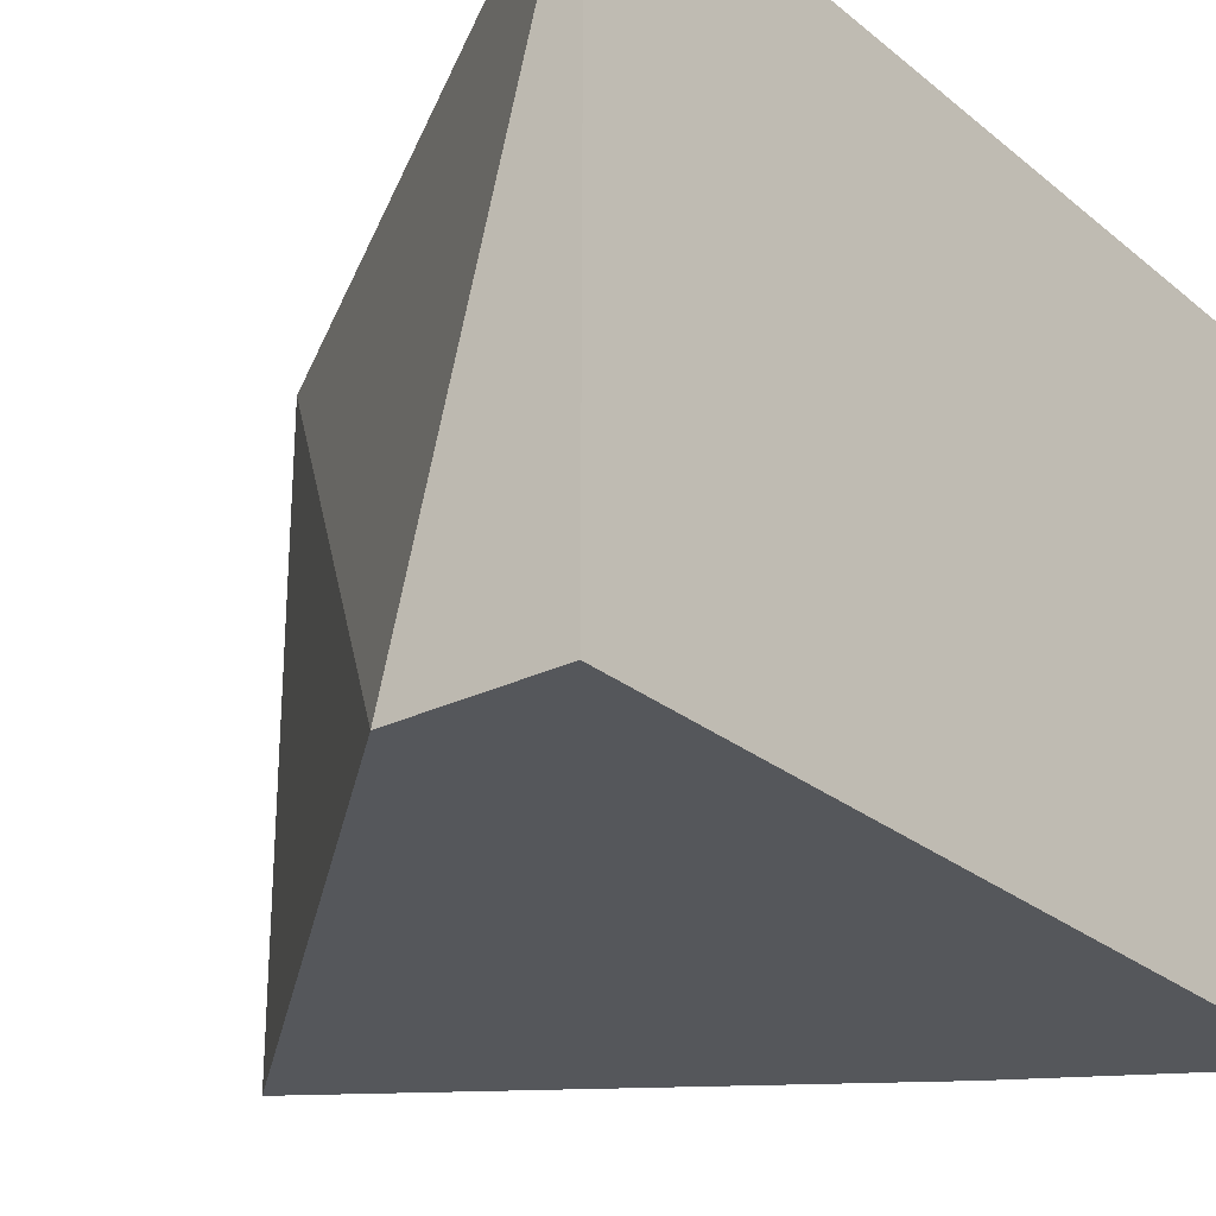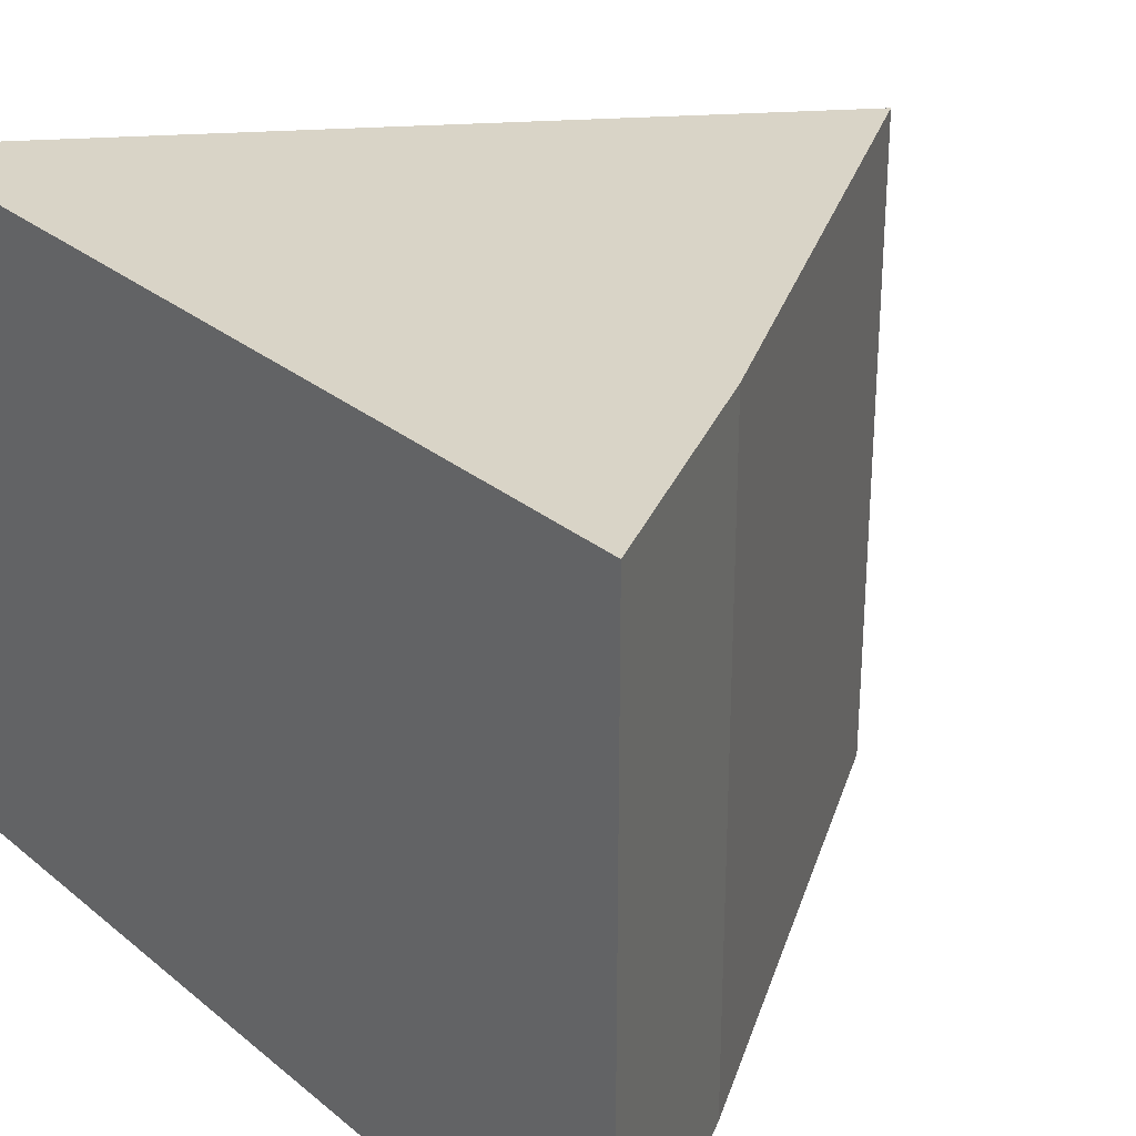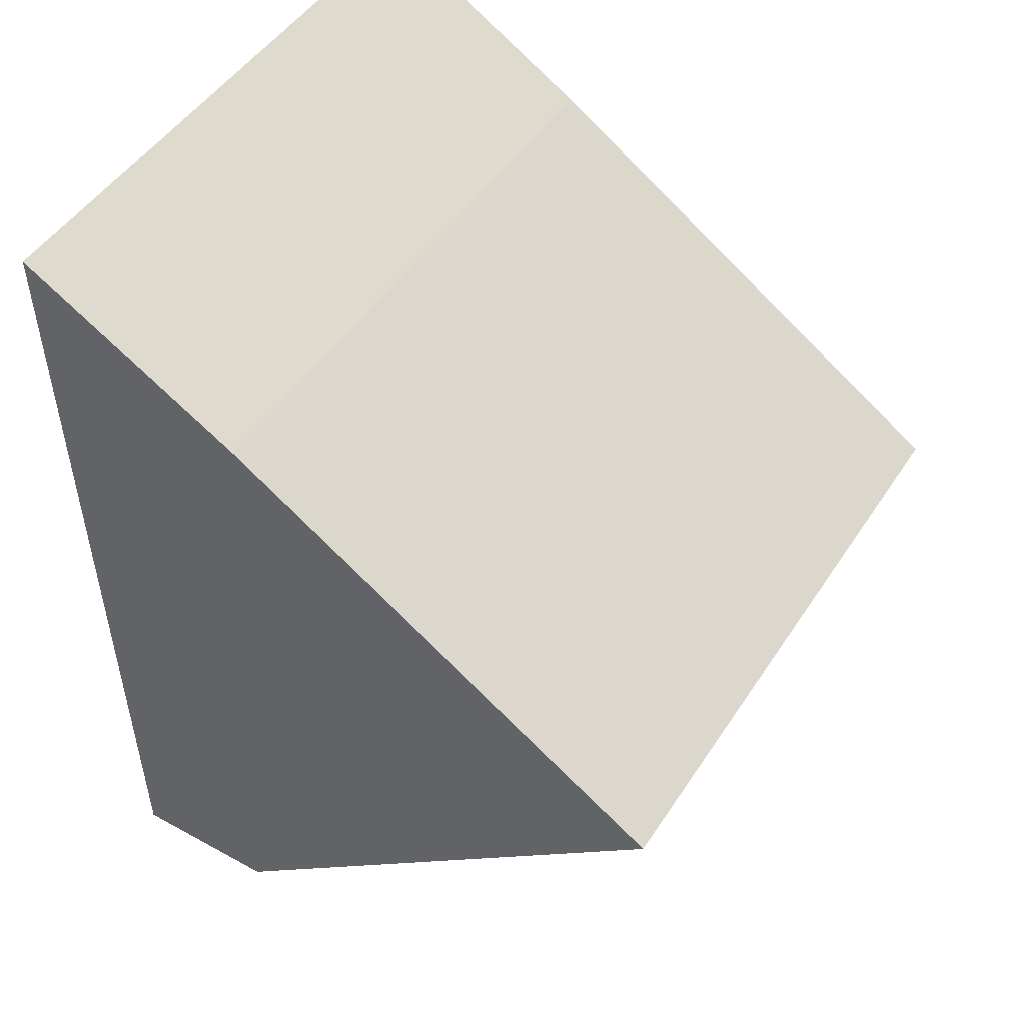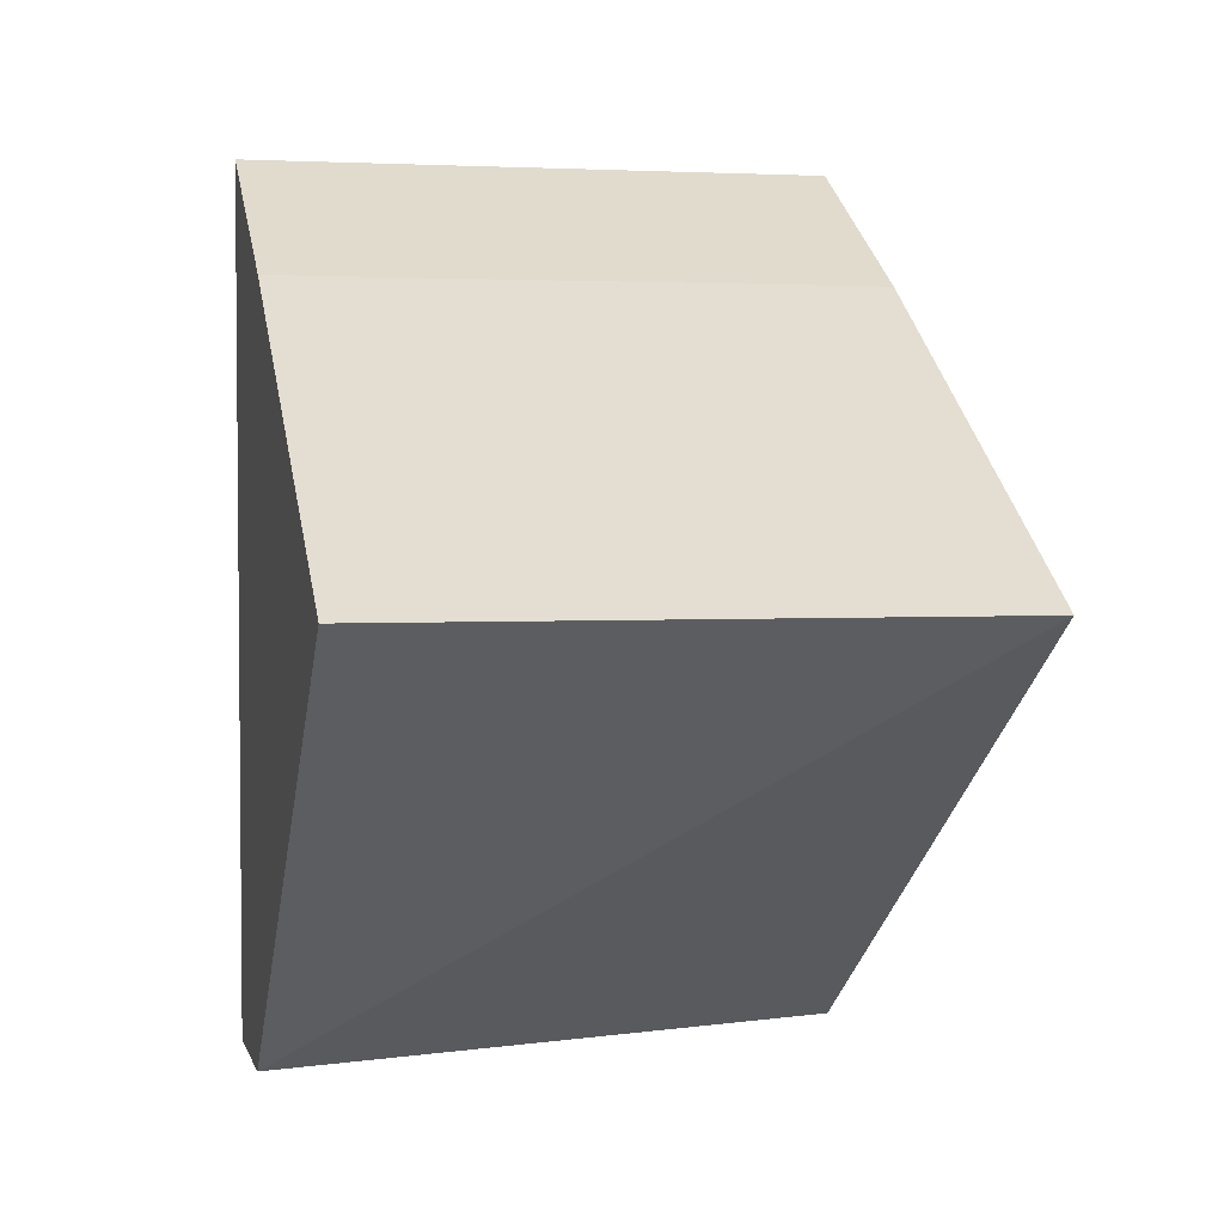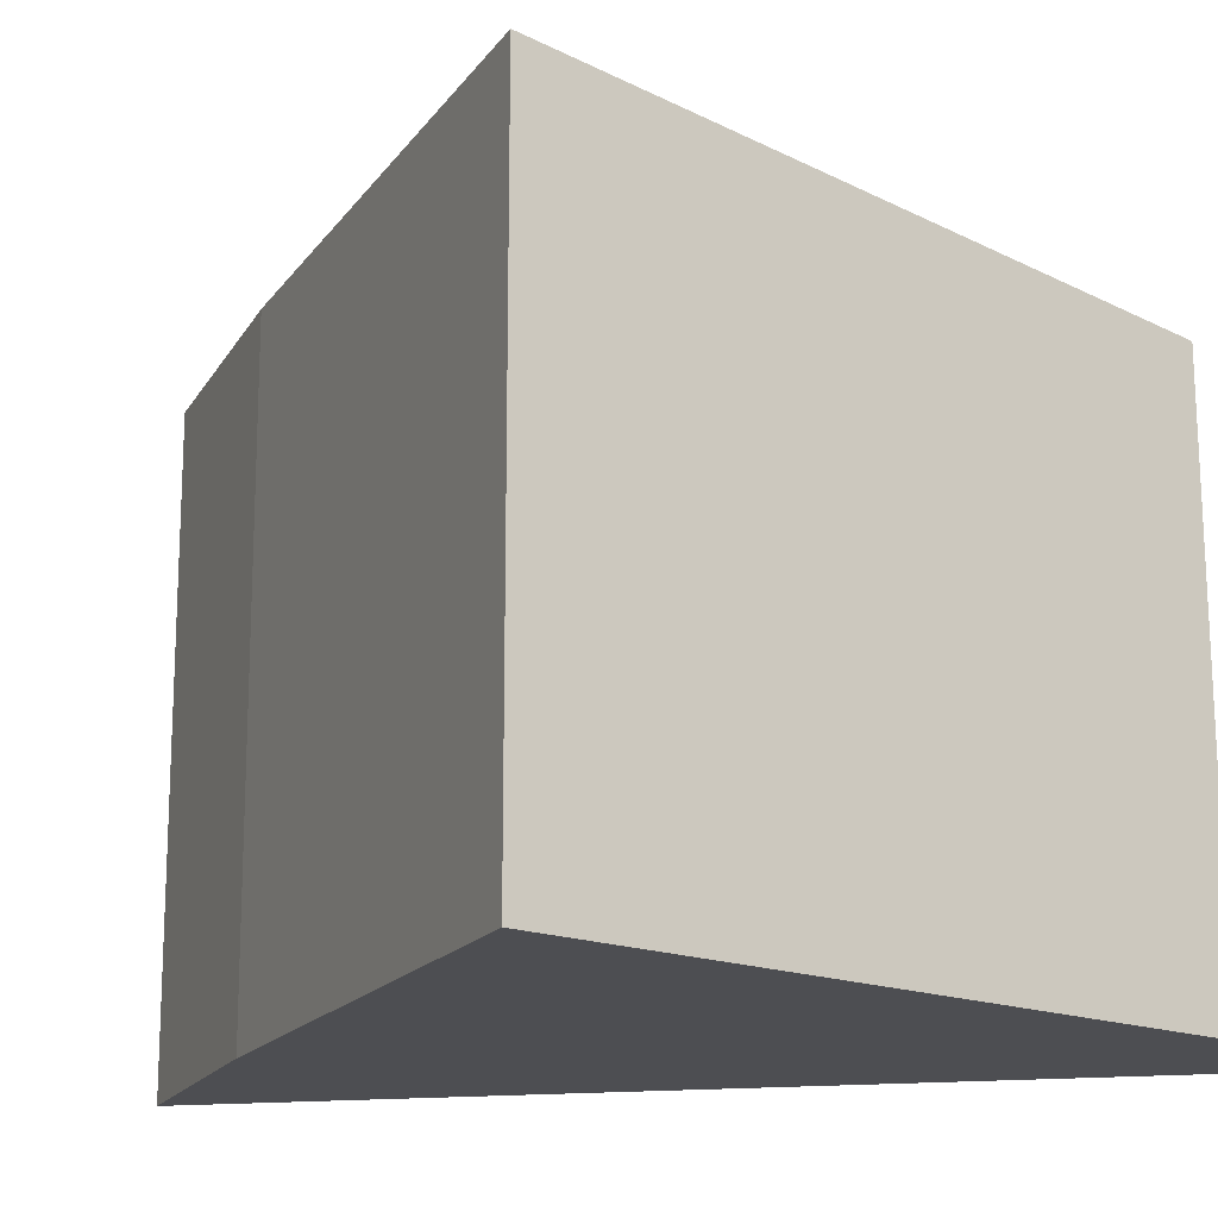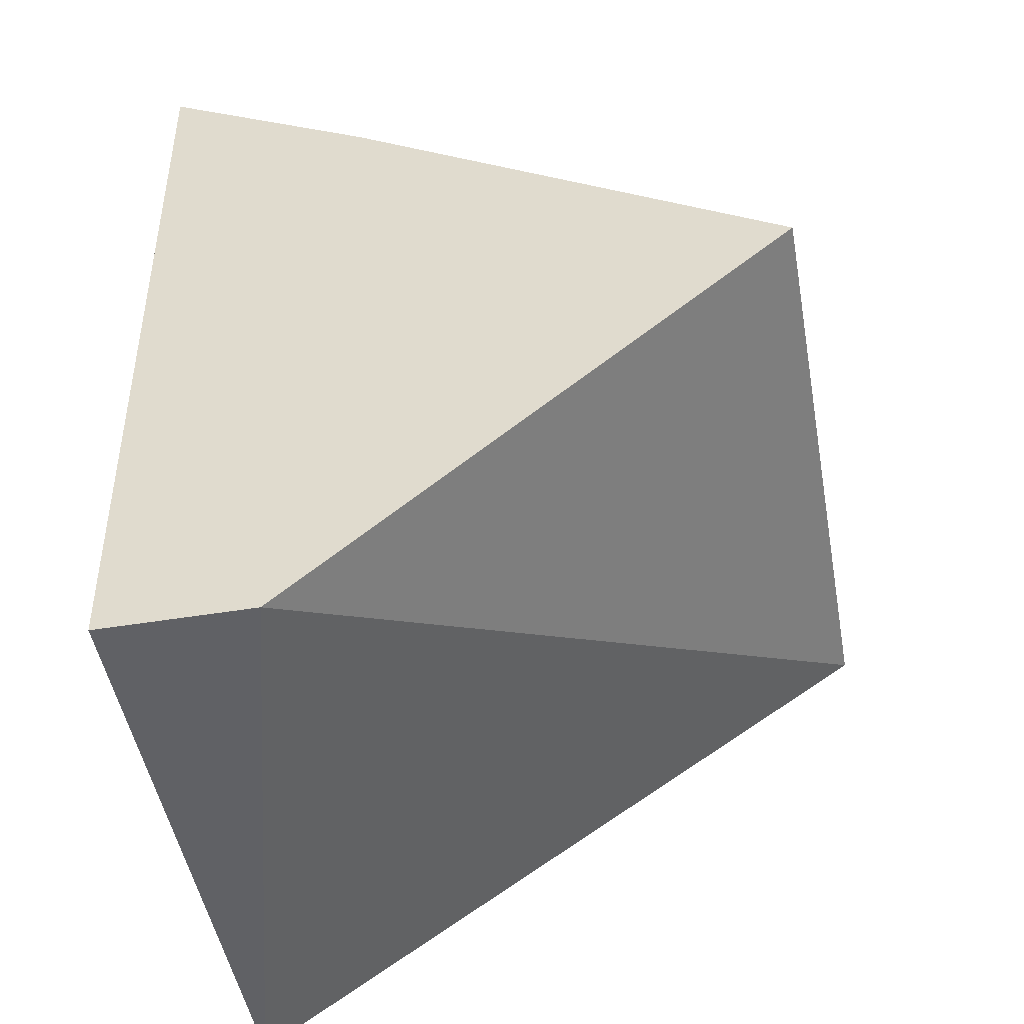
<metadata>
{"format":"obj","ext":"obj","renderer":"f3d","projection":"perspective","resolution":1024,"background":"white","views":[{"elev":-26.9,"azim":37.4,"up":"+Z"},{"elev":28.6,"azim":139.4,"up":"+Z"},{"elev":48.3,"azim":-148.4,"up":"+Y"},{"elev":2.5,"azim":-103.1,"up":"+Y"},{"elev":-17.1,"azim":-80.1,"up":"+Z"},{"elev":-49.1,"azim":-169.7,"up":"+Y"}]}
</metadata>
<code>
v -0.04646 0.08854 0.02878
v -0.04683 0.07118 0.02878
v -0.04646 0.08854 0.01666
v -0.05971 0.08003 0.01666
v -0.05971 0.08003 0.02878
v -0.04683 0.07118 0.01666
v -0.05082 0.08594 0.02878
v -0.04986 0.07118 0.01666
v -0.05082 0.08594 0.01666
f 1 2 3
f 5 2 1
f 6 3 2
f 6 4 3
f 7 1 3
f 7 5 1
f 7 4 5
f 8 5 4
f 8 2 5
f 8 6 2
f 8 4 6
f 9 7 3
f 9 3 4
f 9 4 7

</code>
